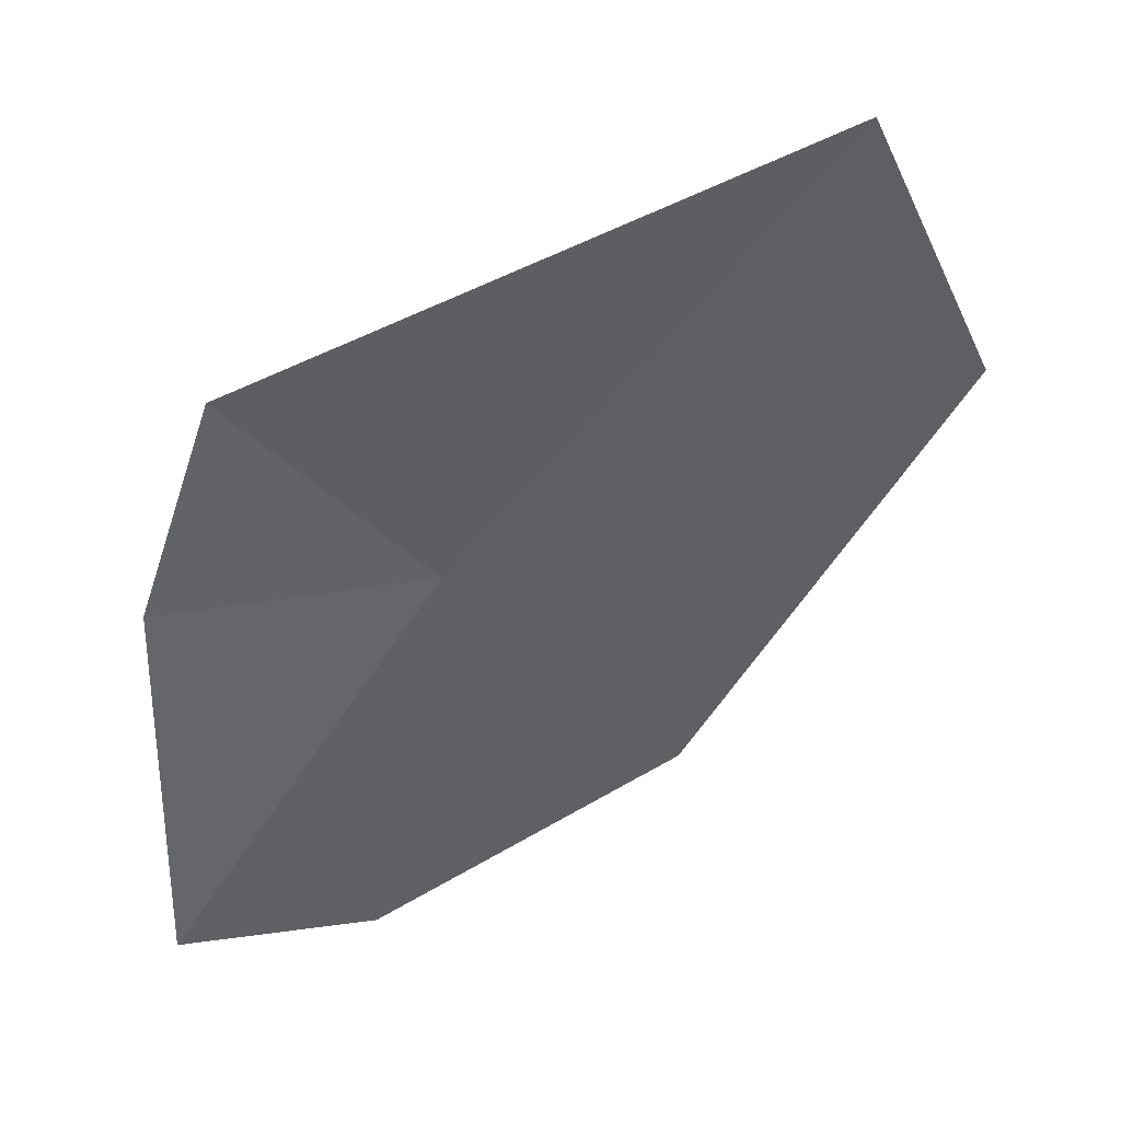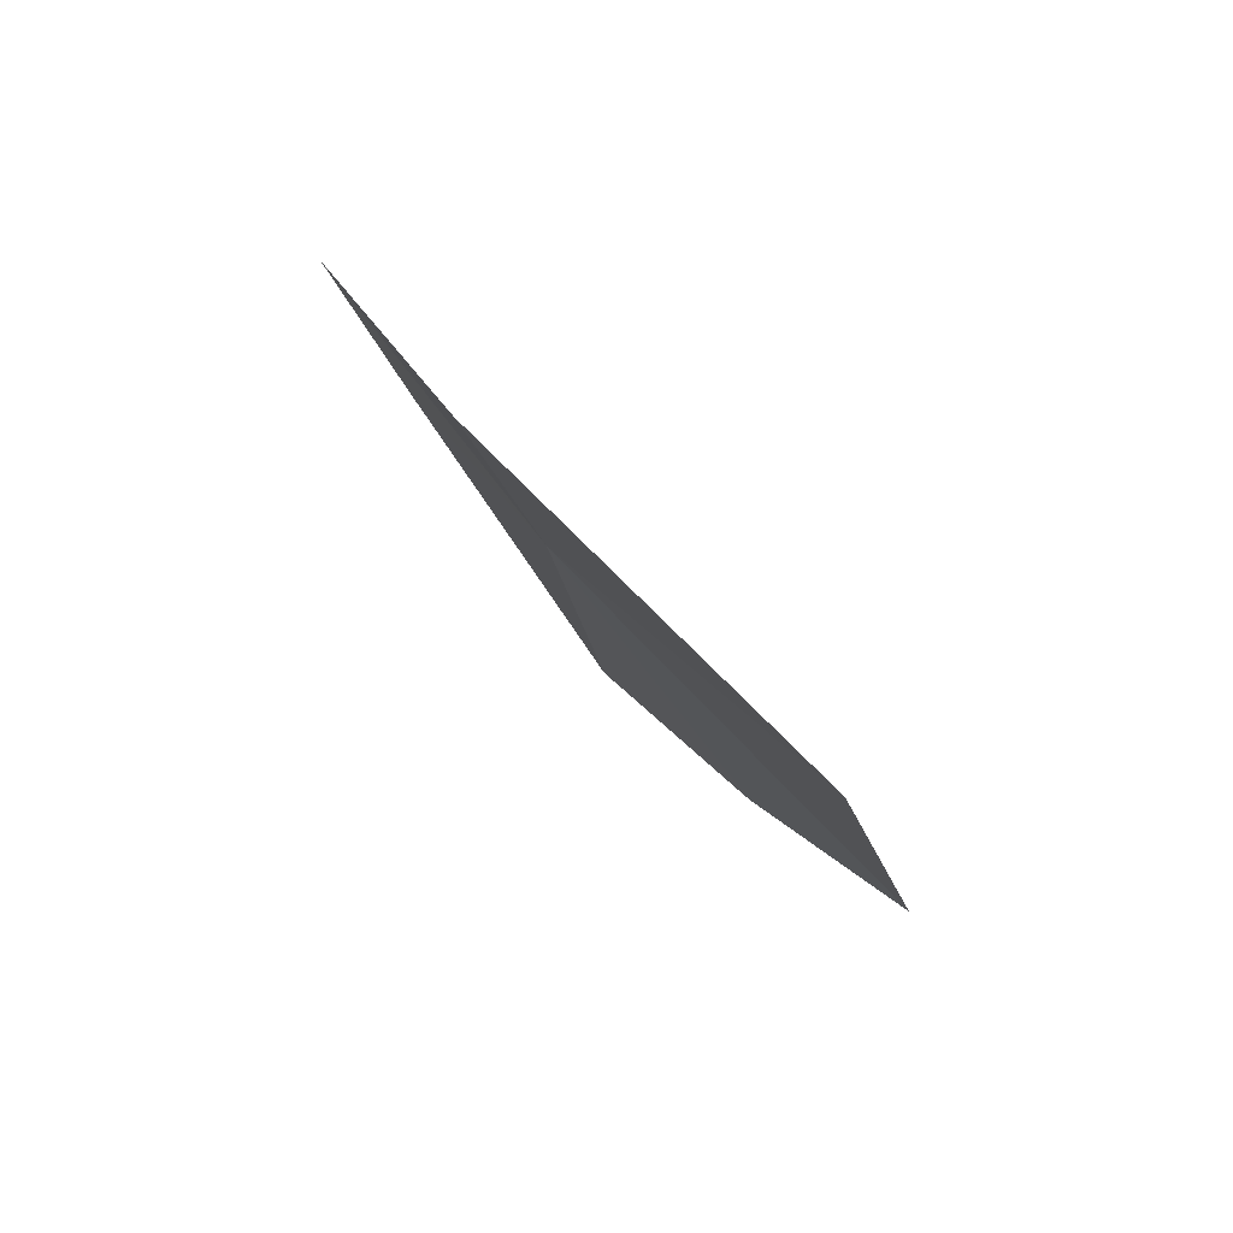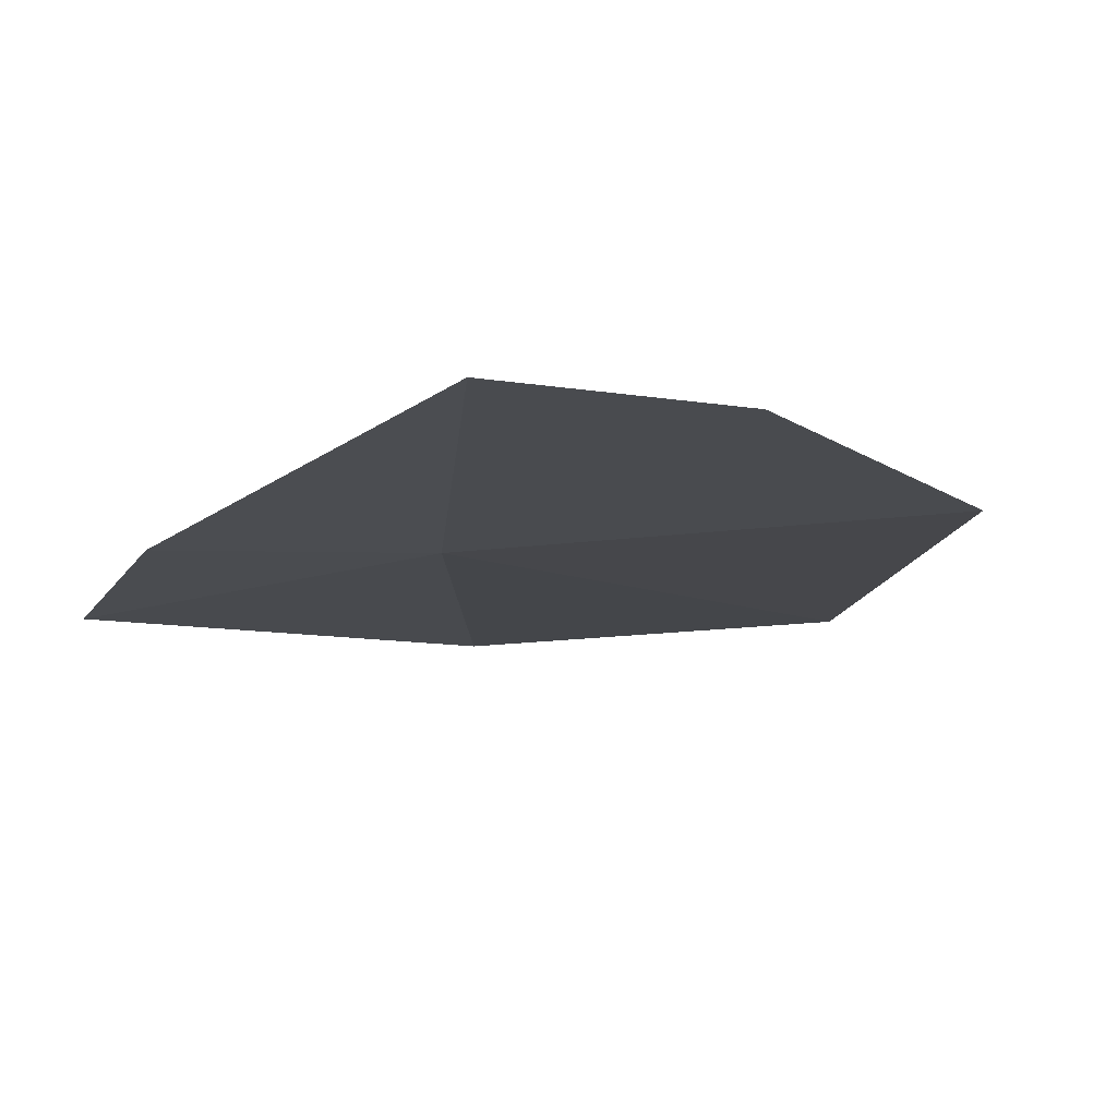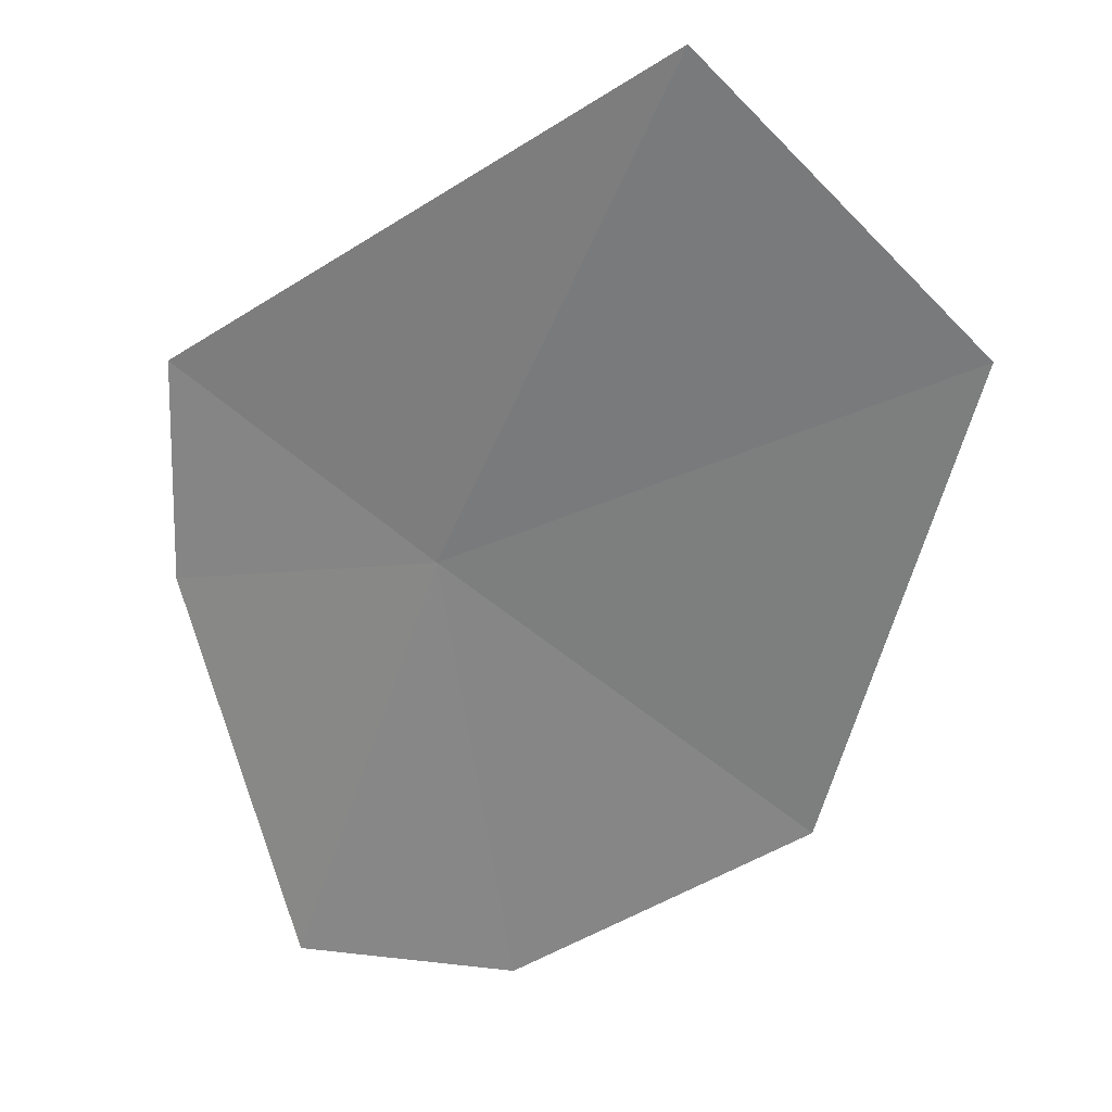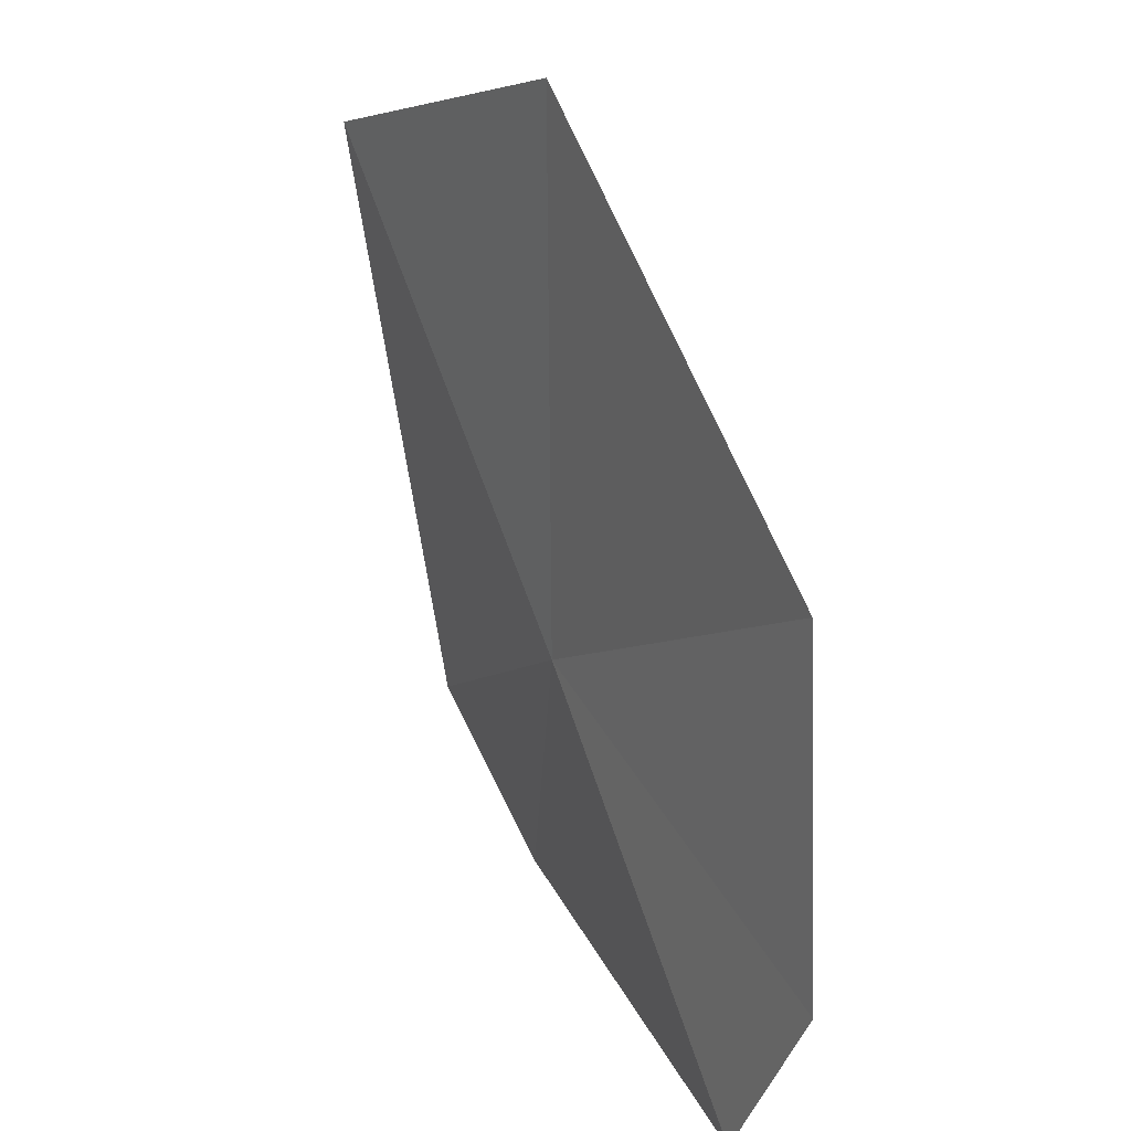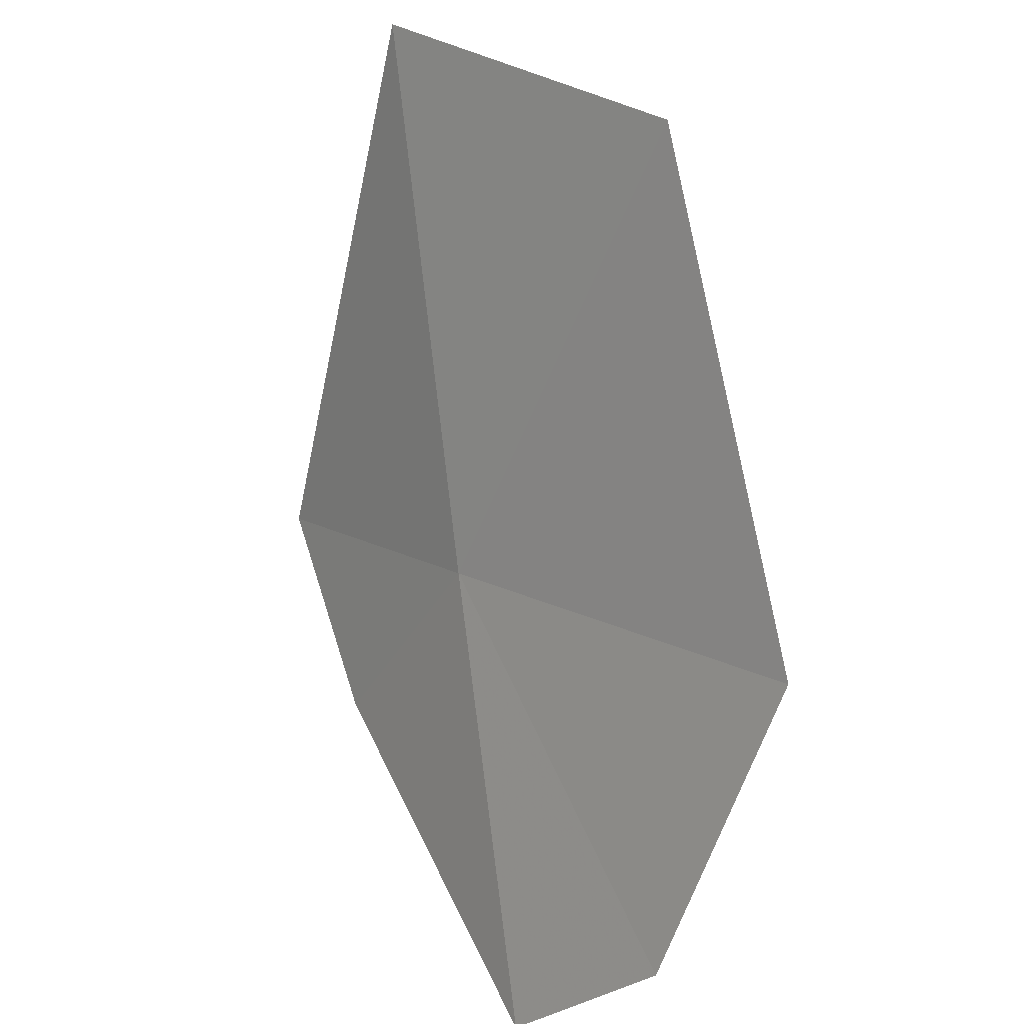
<metadata>
{"format":"obj","ext":"obj","renderer":"f3d","projection":"perspective","resolution":1024,"background":"white","views":[{"elev":13.2,"azim":135.5,"up":"+Z"},{"elev":40.3,"azim":-142.4,"up":"+Z"},{"elev":-45.4,"azim":156.4,"up":"+Y"},{"elev":-2.2,"azim":175.1,"up":"+Z"},{"elev":-47.4,"azim":-117.6,"up":"+Z"},{"elev":-35.6,"azim":-139.8,"up":"+Z"}]}
</metadata>
<code>
v 9.822 16.45 20.43
v 12.16 15.43 20.31
v 12.18 16.39 22.19
v 8.015 19.54 24.33
v 5.431 18.79 21.97
v 11.03 14.16 16.81
v 9.014 14.57 16.62
v 6.413 16.04 18.01
f 1 3 2
f 1 5 4
f 1 6 7
f 1 7 8
f 1 8 5
f 1 4 3
f 1 2 6

</code>
